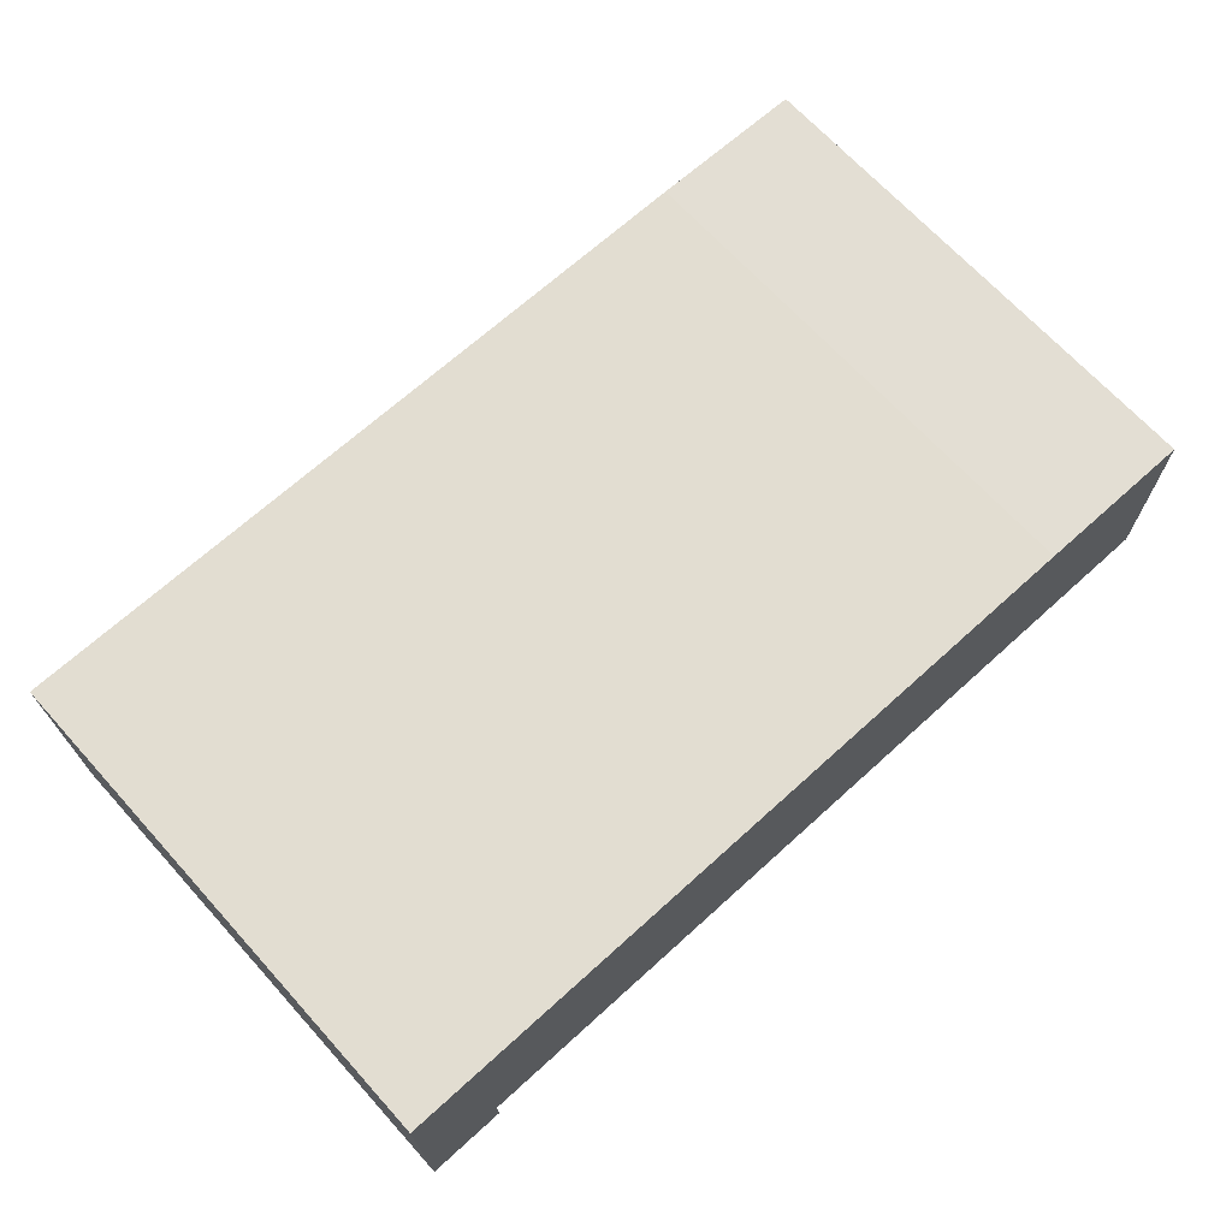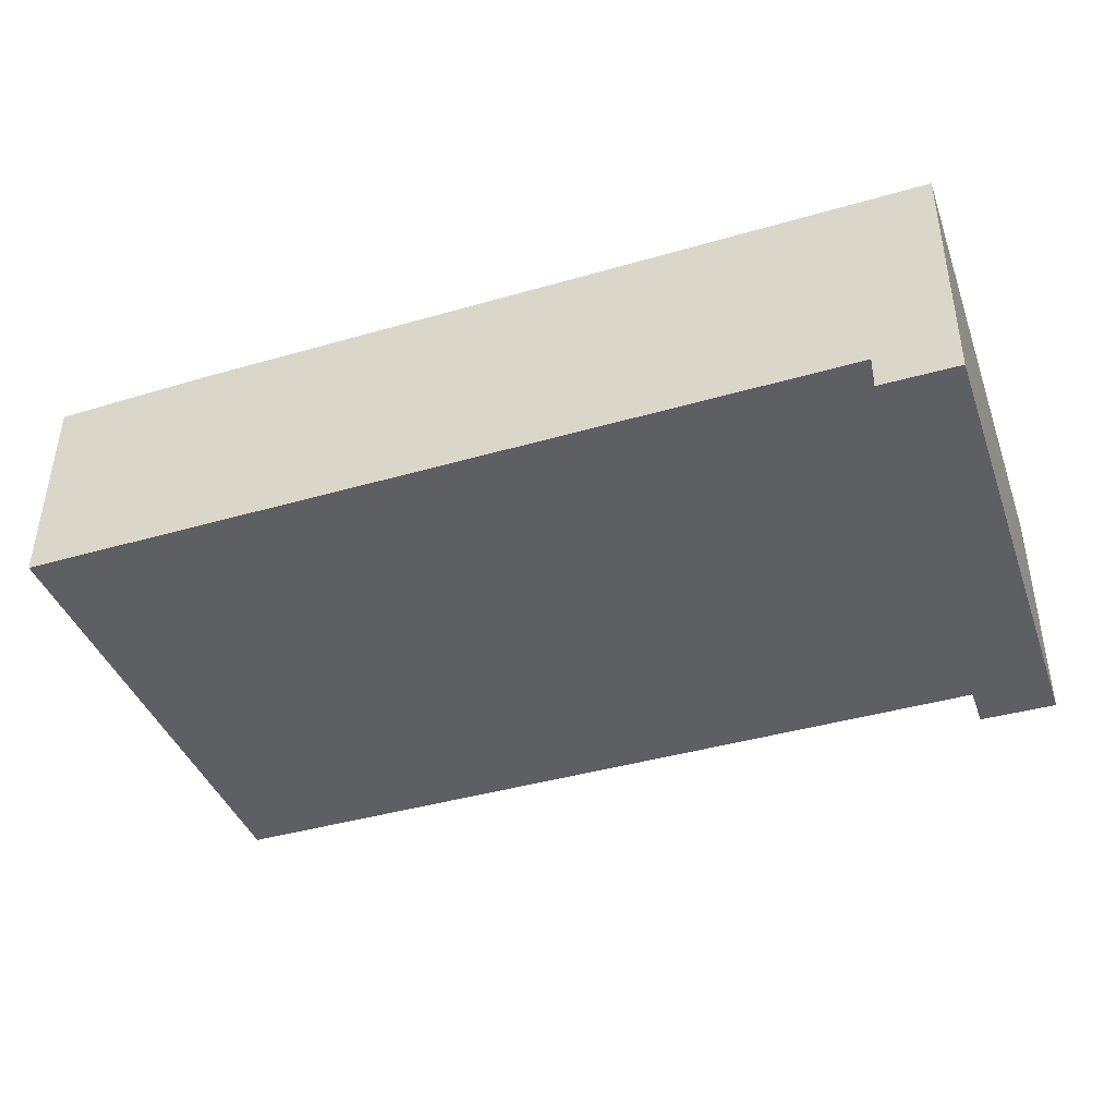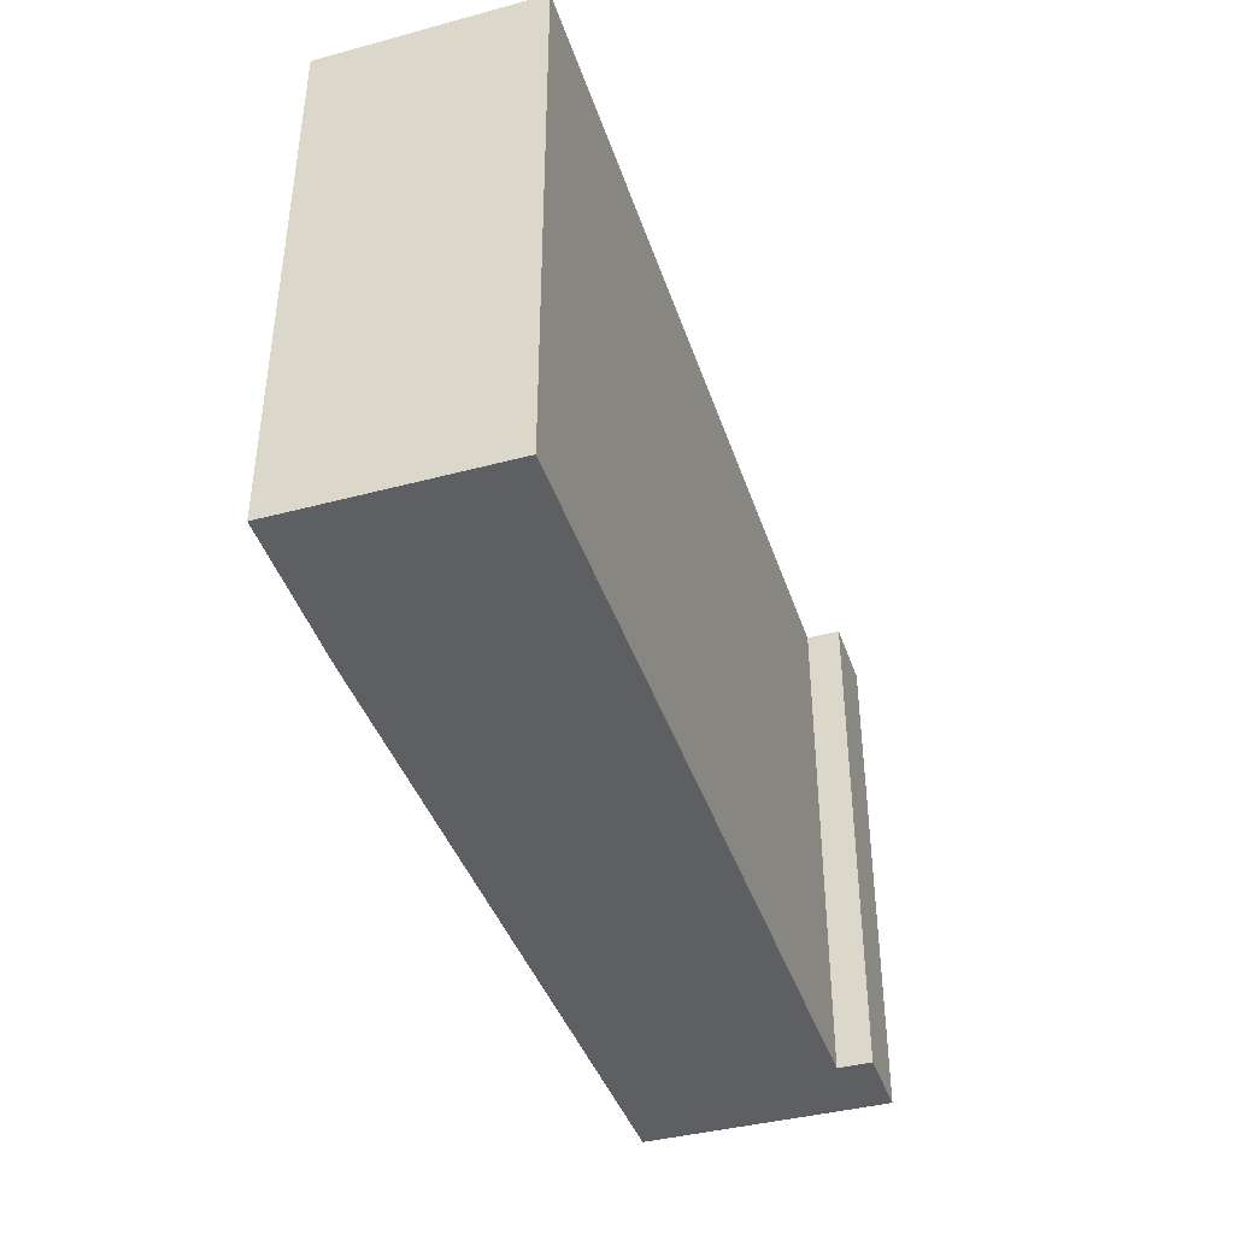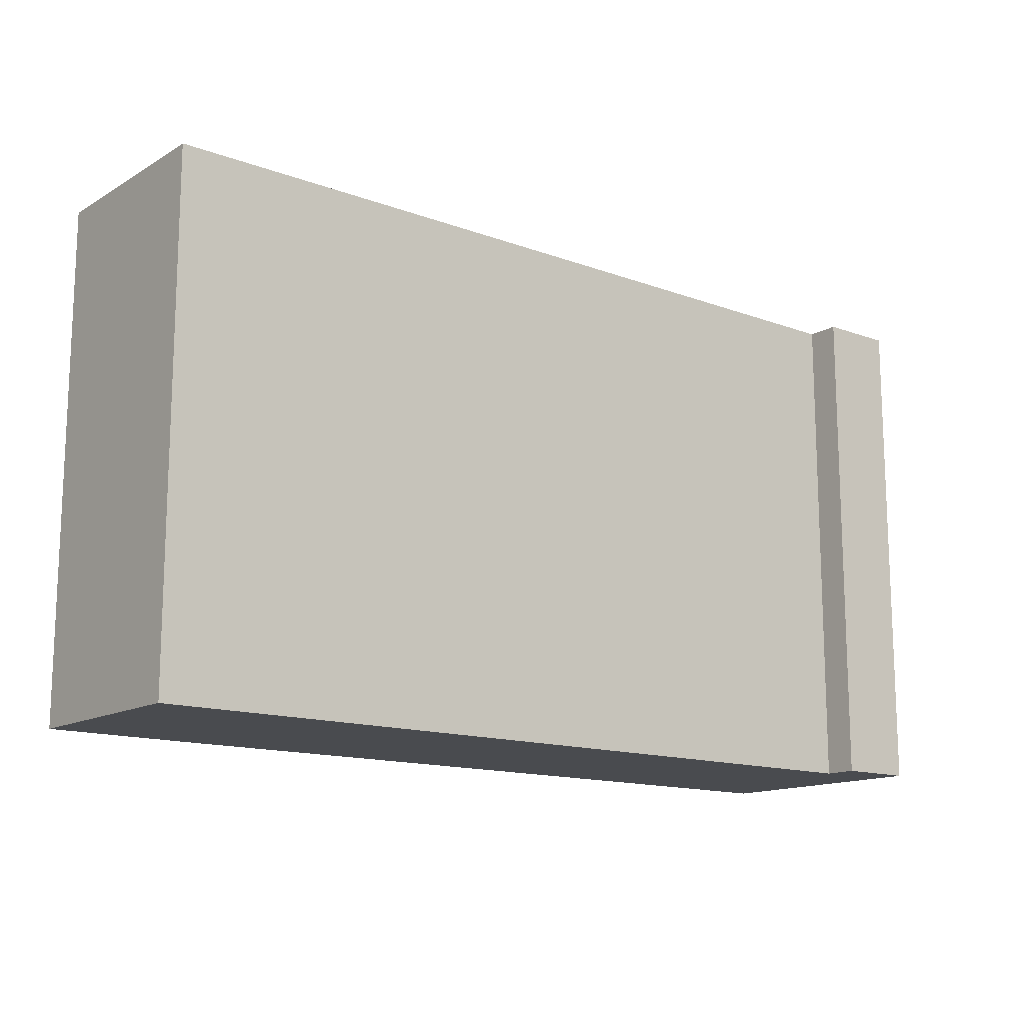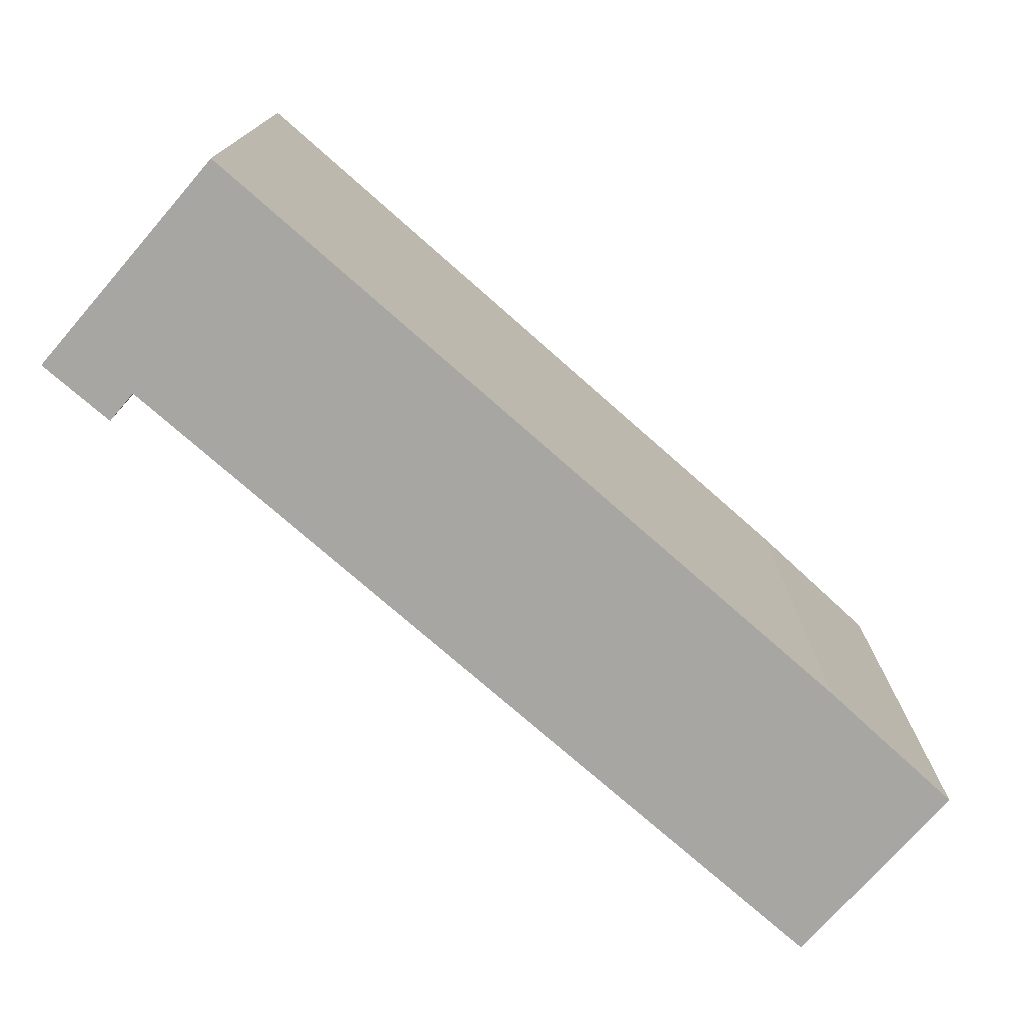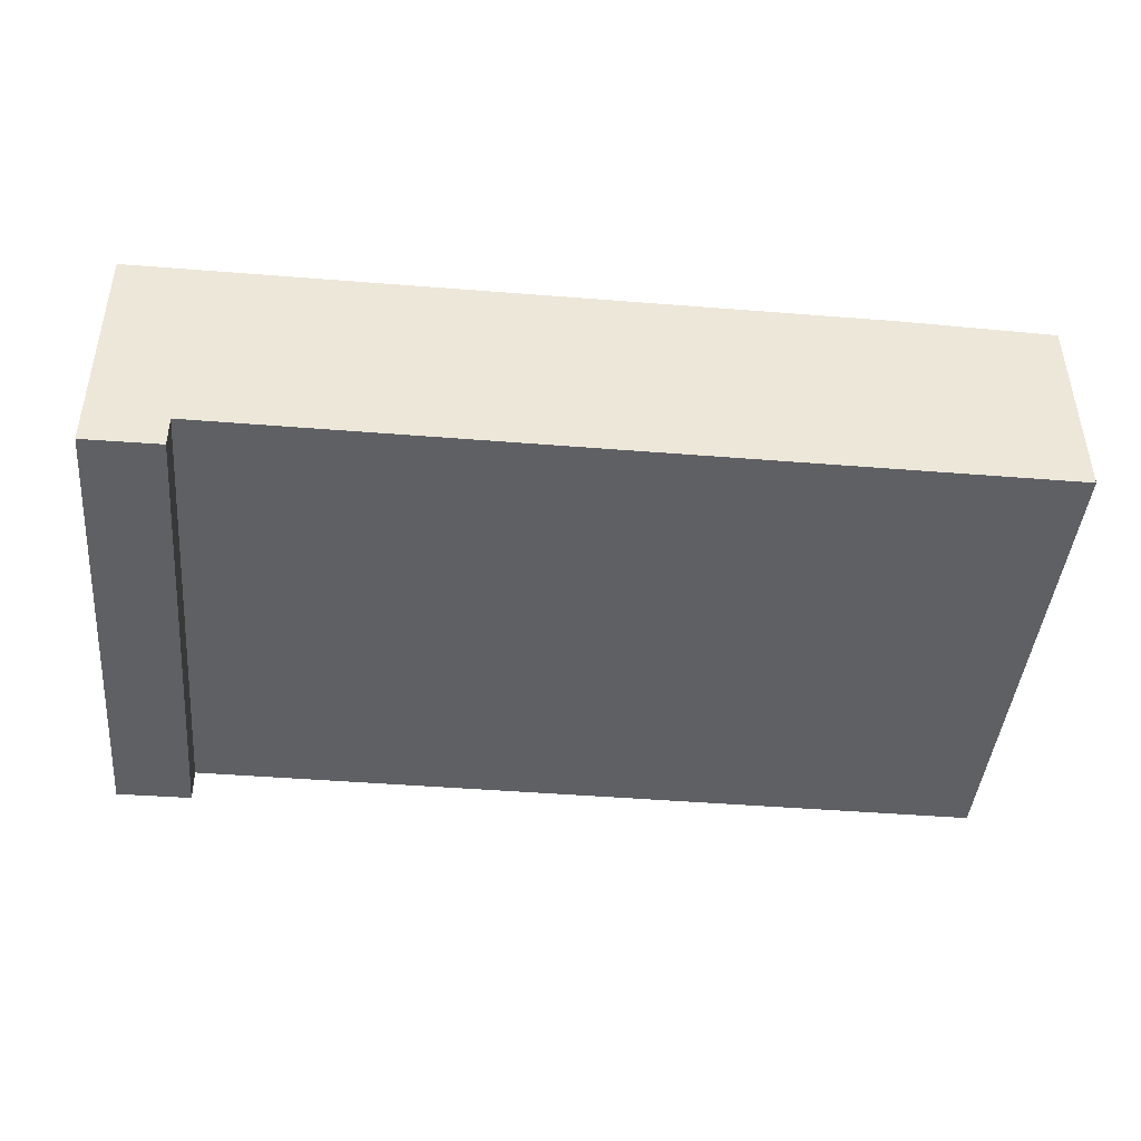
<metadata>
{"format":"obj","ext":"obj","renderer":"f3d","projection":"perspective","resolution":1024,"background":"white","views":[{"elev":68.6,"azim":-42.3,"up":"+Z"},{"elev":-41.0,"azim":-160.8,"up":"+Z"},{"elev":-40.5,"azim":107.9,"up":"+Y"},{"elev":-14.0,"azim":141.2,"up":"+Y"},{"elev":-74.2,"azim":-41.3,"up":"+Y"},{"elev":-43.4,"azim":-5.2,"up":"+Z"}]}
</metadata>
<code>
v  11.74 6.567 -0.085
v  11.75 6.567 -2.747
v  9.684 6.567 -0.03
v  1.016 6.567 -2.698
v  0 6.567 4.021e-16
v  1.021 6.567 -3.129
v  0.014 6.567 -3.134
v  11.74 5.205e-18 -0.085
v  11.75 1.682e-16 -2.747
v  1.016 1.652e-16 -2.698
v  1.021 1.916e-16 -3.129
v  0.014 1.919e-16 -3.134
v  0 0 0
v  9.684 1.837e-18 -0.03
g defaultobject
f 1 2 3
f 4 3 2
f 5 3 4
f 6 5 4
f 7 5 6
f 8 2 1
f 2 8 9
f 10 6 4
f 6 10 11
f 9 4 2
f 4 9 10
f 11 7 6
f 7 11 12
f 12 5 7
f 5 12 13
f 14 1 3
f 1 14 8
f 13 3 5
f 3 13 14
f 11 13 12
f 13 11 10
f 13 10 14
f 14 10 9
f 14 9 8

</code>
